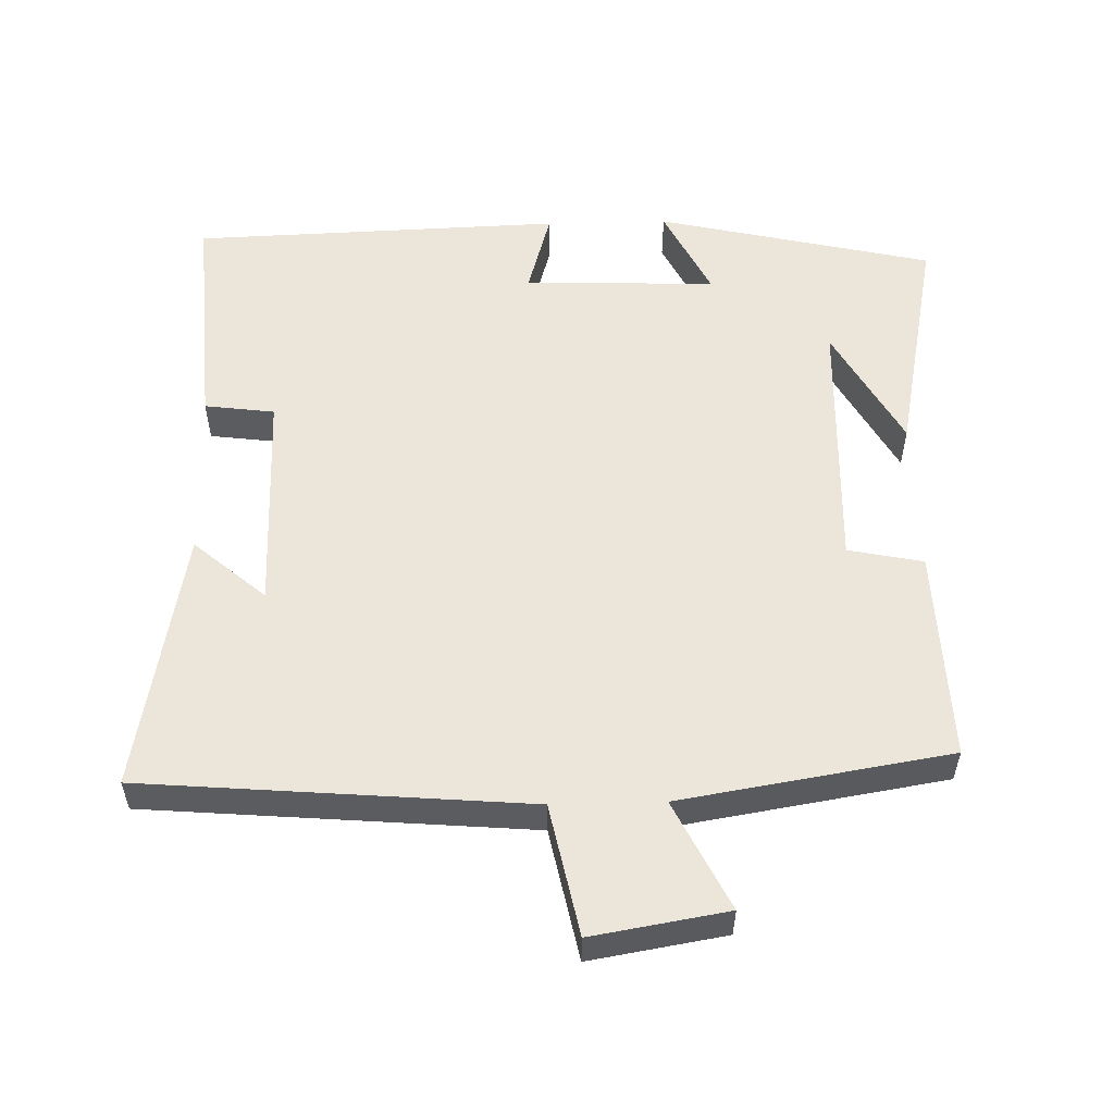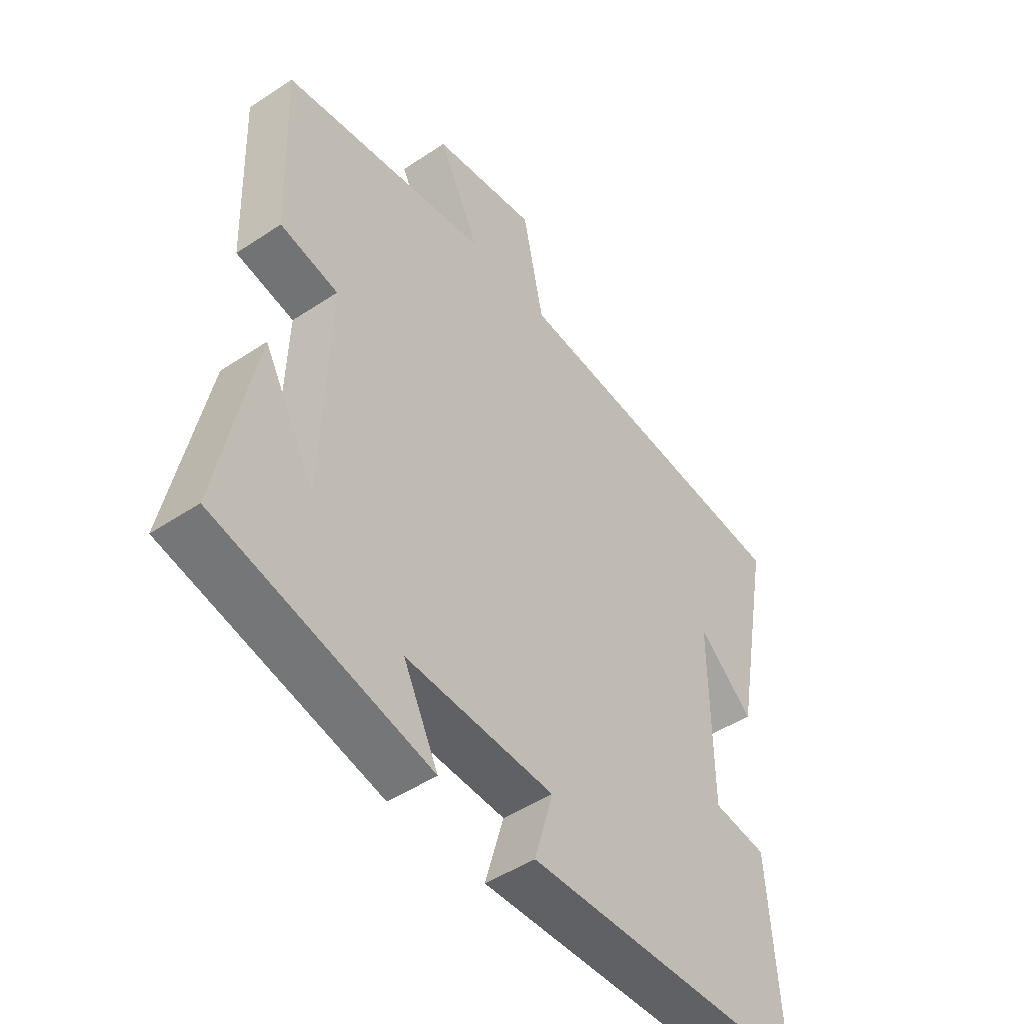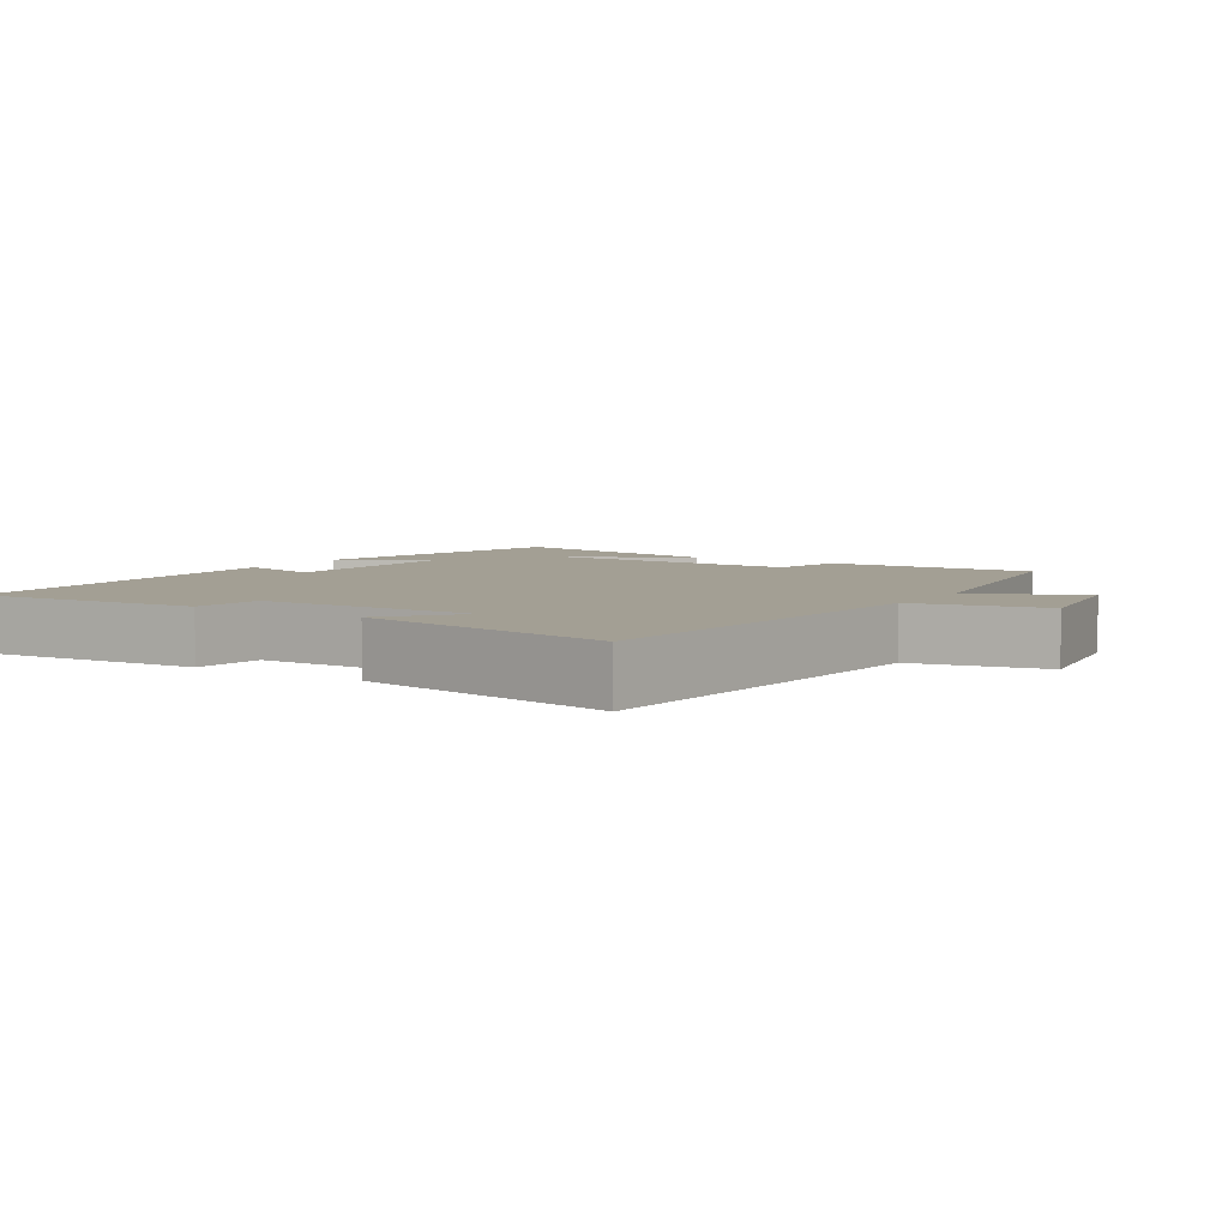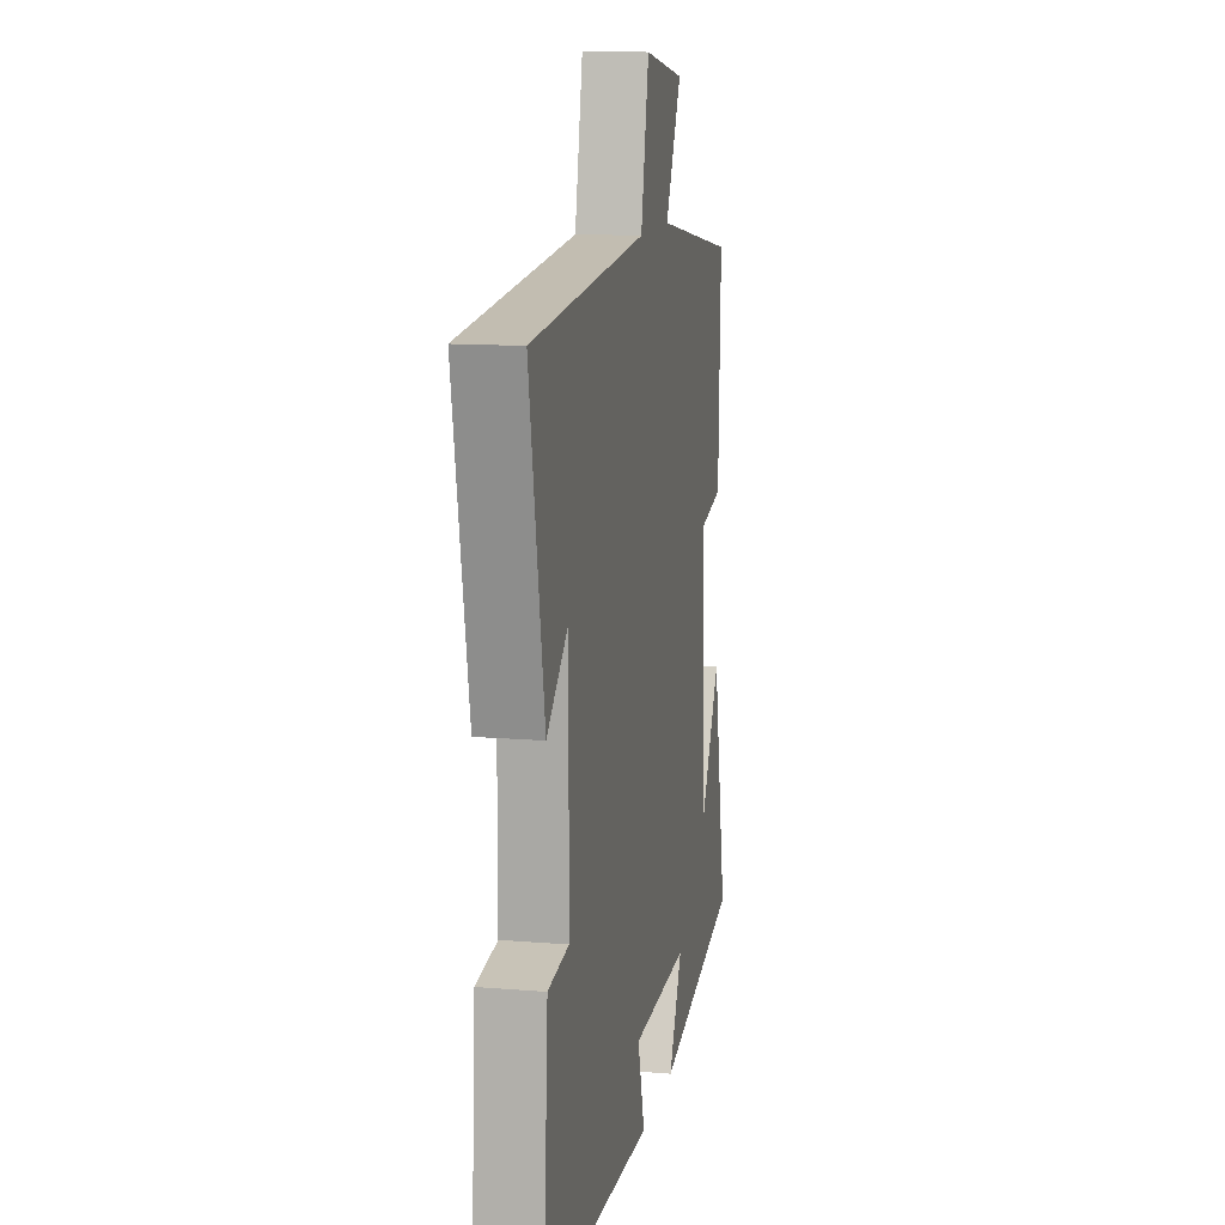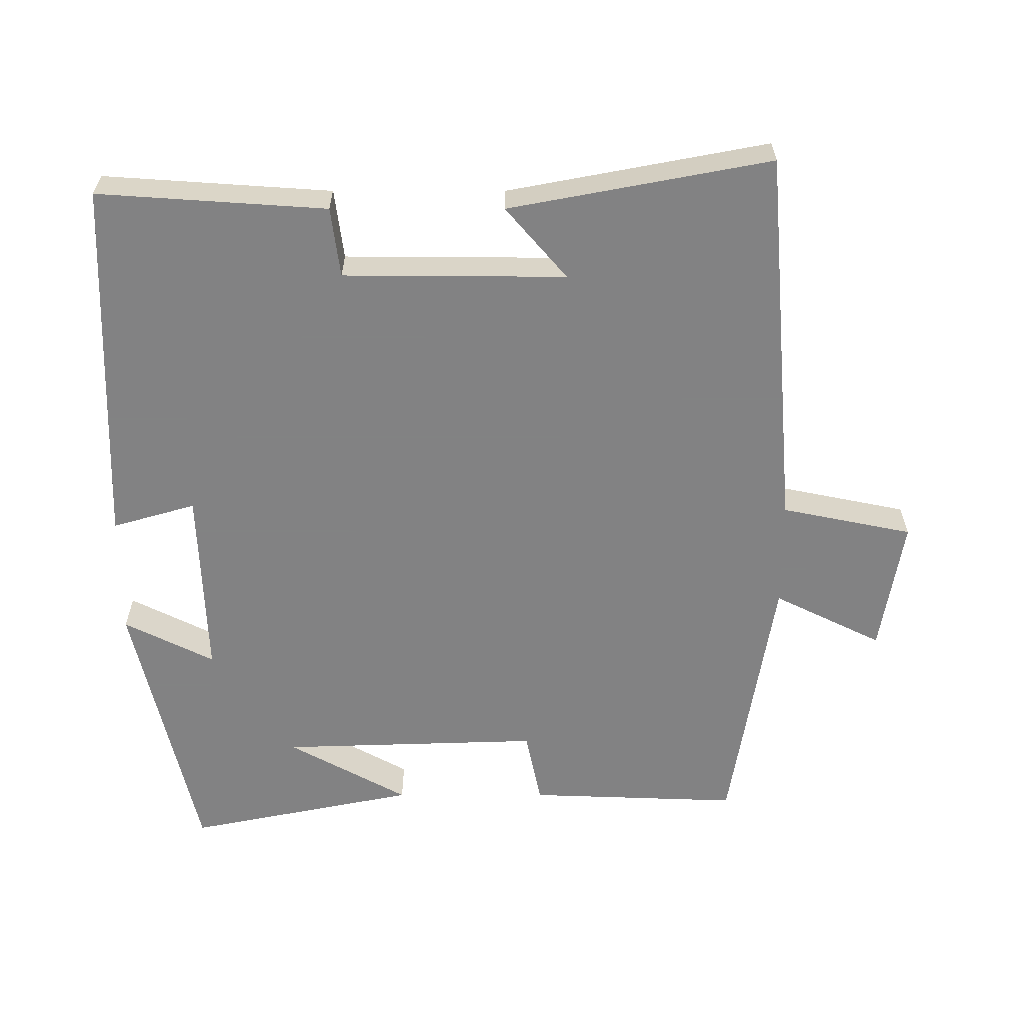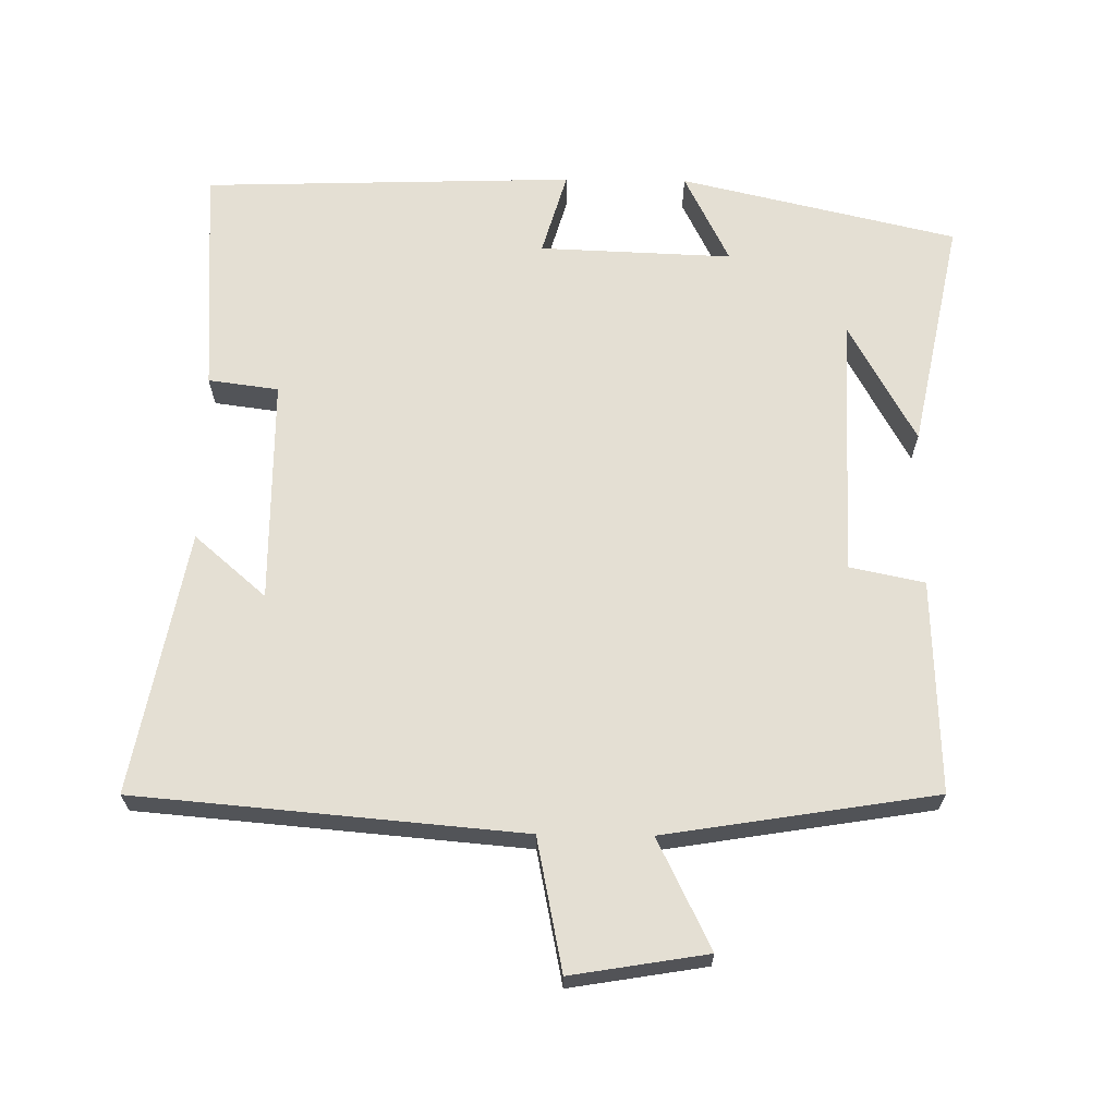
<metadata>
{"format":"obj","ext":"obj","renderer":"f3d","projection":"perspective","resolution":1024,"background":"white","views":[{"elev":55.3,"azim":-1.5,"up":"+Y"},{"elev":-47.4,"azim":127.0,"up":"+Z"},{"elev":5.3,"azim":-57.5,"up":"+Y"},{"elev":12.5,"azim":-79.0,"up":"+Z"},{"elev":-60.9,"azim":-90.0,"up":"+Y"},{"elev":66.5,"azim":0.8,"up":"+Y"}]}
</metadata>
<code>
v 0.511 0.07 0.438
v 0.5 0.07 0.138
v 0.394 0.07 0.116
v 0.406 0.07 -0.254
v 0.5 0.07 -0.084
v 0.566 0.07 -0.41
v 0.176 0.07 -0.5
v 0.24 0.07 -0.372
v -0.032 0.07 -0.382
v 0.002 0.07 -0.5
v -0.522 0.07 -0.483
v -0.5 0.07 -0.159
v -0.401 0.07 -0.146
v -0.399 0.07 0.17
v -0.5 0.07 0.083
v -0.57 0.07 0.454
v -0.025 0.07 0.5
v 0.013 0.07 0.686
v 0.205 0.07 0.654
v 0.129 0.07 0.5
v 0.511 0 0.438
v 0.5 0 0.138
v 0.394 0 0.116
v 0.406 0 -0.254
v 0.5 0 -0.084
v 0.566 0 -0.41
v 0.176 0 -0.5
v 0.24 0 -0.372
v -0.032 0 -0.382
v 0.002 0 -0.5
v -0.522 0 -0.483
v -0.5 0 -0.159
v -0.401 0 -0.146
v -0.399 0 0.17
v -0.5 0 0.083
v -0.57 0 0.454
v -0.025 0 0.5
v 0.013 0 0.686
v 0.205 0 0.654
v 0.129 0 0.5
f 17 18 19 20
f 14 15 16 17
f 13 14 17 20
f 10 11 12 13
f 9 10 13
f 8 9 13 20
f 6 7 8
f 4 5 6
f 4 6 8
f 3 4 8 20
f 1 2 3 20
f 40 39 38 37
f 37 36 35 34
f 40 37 34 33
f 33 32 31 30
f 33 30 29
f 40 33 29 28
f 28 27 26
f 26 25 24
f 28 26 24
f 40 28 24 23
f 40 23 22 21
f 1 21 22 2
f 2 22 23 3
f 3 23 24 4
f 4 24 25 5
f 5 25 26 6
f 6 26 27 7
f 7 27 28 8
f 8 28 29 9
f 9 29 30 10
f 10 30 31 11
f 11 31 32 12
f 12 32 33 13
f 13 33 34 14
f 14 34 35 15
f 15 35 36 16
f 16 36 37 17
f 17 37 38 18
f 18 38 39 19
f 19 39 40 20
f 20 40 21 1

</code>
